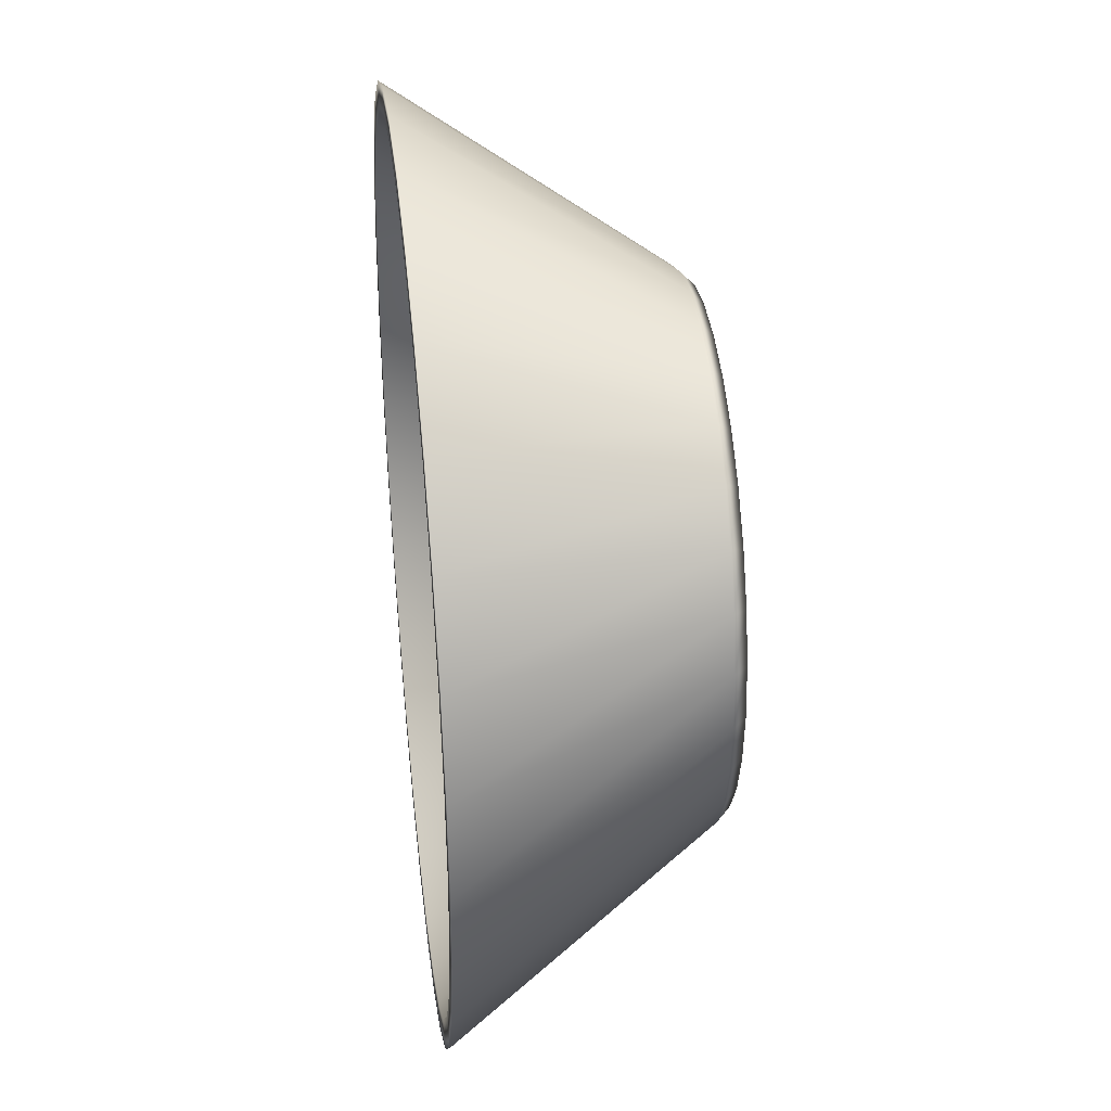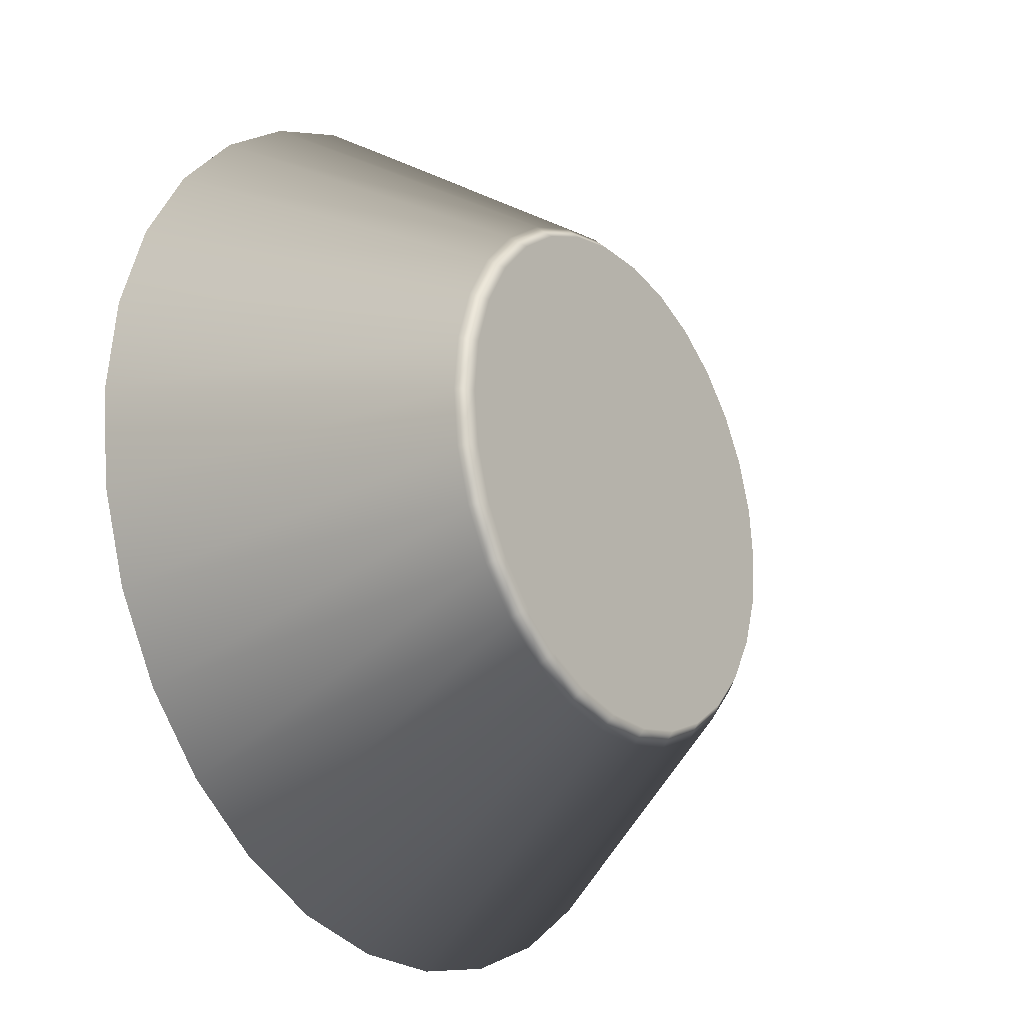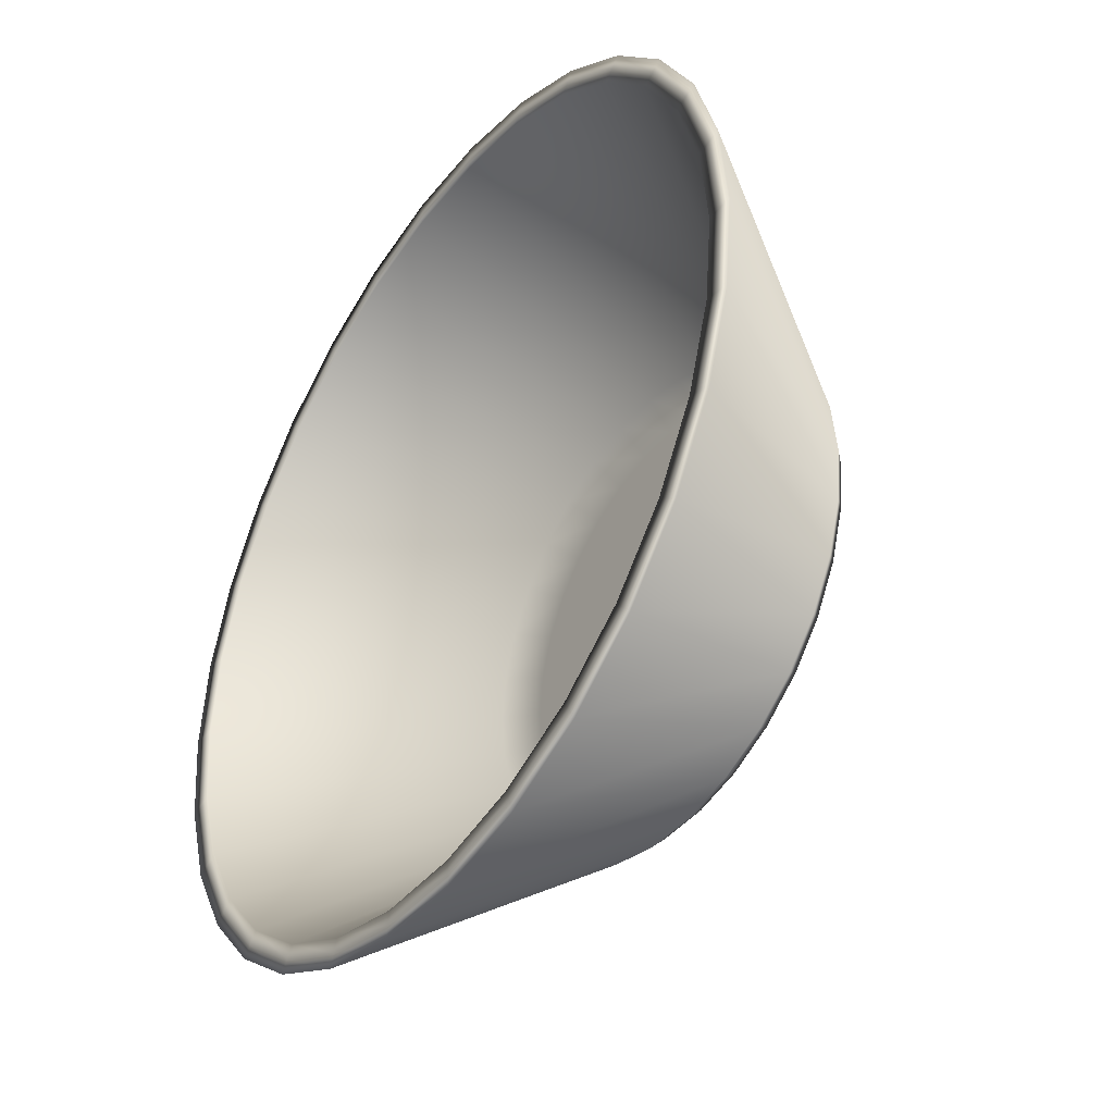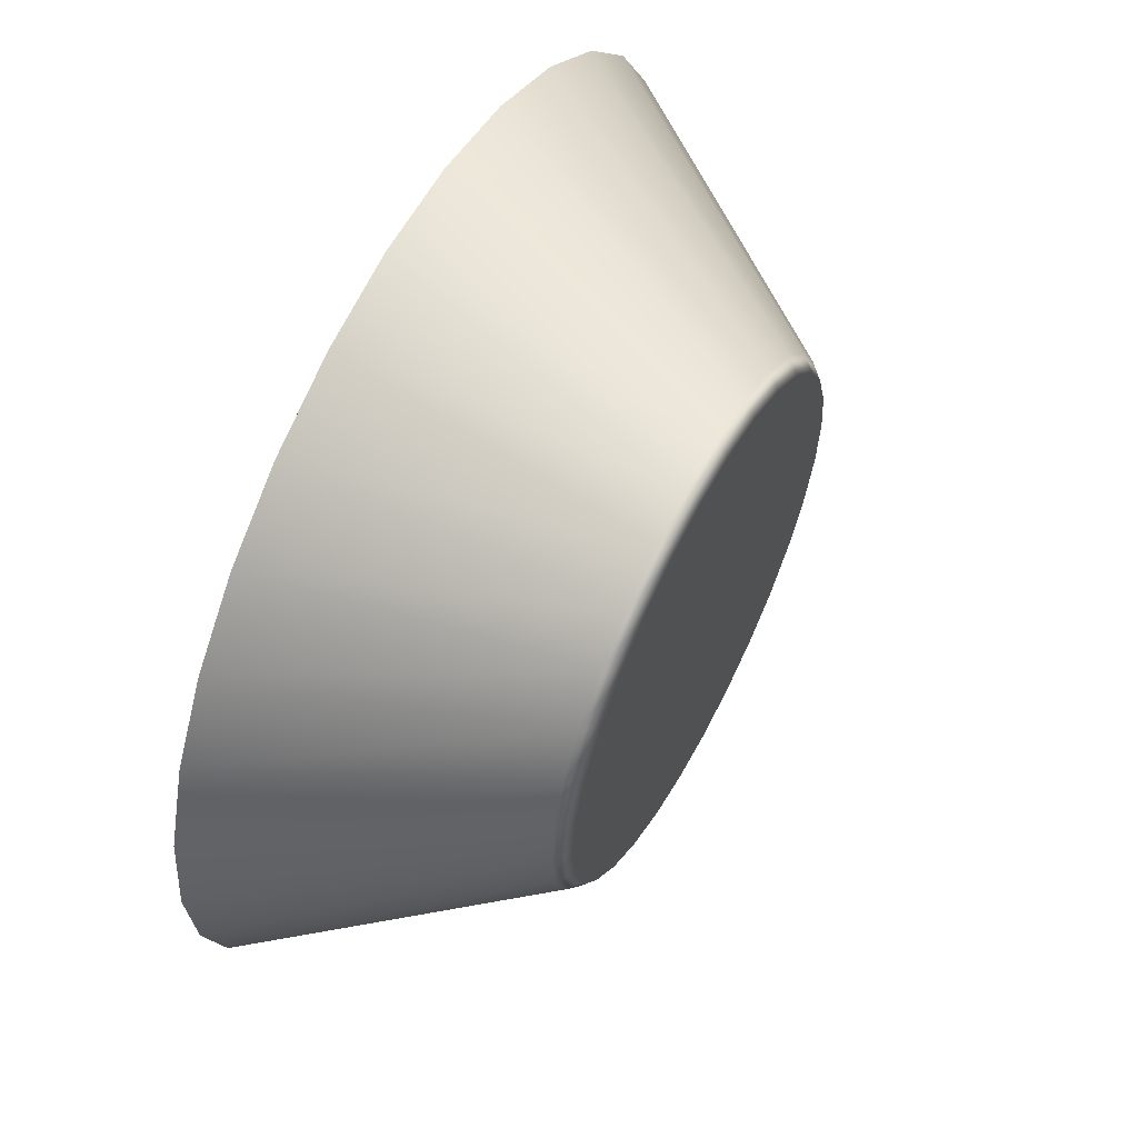
<metadata>
{"format":"obj","ext":"obj","renderer":"f3d","projection":"perspective","resolution":1024,"background":"white","views":[{"elev":37.1,"azim":83.3,"up":"+Y"},{"elev":-23.1,"azim":125.4,"up":"+Y"},{"elev":-40.6,"azim":55.6,"up":"+Y"},{"elev":59.2,"azim":118.0,"up":"+Y"}]}
</metadata>
<code>
v 0.052 0 0.009
v 0.046 0 0.003
v 0 0 0.003
v 0 0 0
v 0.055 0 0
v 0.058 0 0.003
v 0.098 0 0.06
v 0.095 0 0.06
v 0.092 0 0.06
v 0.05086 0.01081 0.009
v 0.045 0.009564 0.003
v 0 0 0.003
v 0 0 0
v 0.0538 0.01144 0
v 0.05673 0.01206 0.003
v 0.09586 0.02038 0.06
v 0.09292 0.01975 0.06
v 0.08999 0.01913 0.06
f 18 10 1
f 18 1 9
f 10 11 2
f 10 2 1
f 11 12 3
f 11 3 2
f 12 13 4
f 12 4 3
f 13 14 5
f 13 5 4
f 14 15 6
f 14 6 5
f 15 16 7
f 15 7 6
f 16 17 8
f 16 8 7
f 17 18 9
f 17 9 8
v 0.0475 0.02115 0.009
v 0.04202 0.01871 0.003
v 0 0 0.003
v 0 0 0
v 0.05024 0.02237 0
v 0.05299 0.02359 0.003
v 0.08953 0.03986 0.06
v 0.08679 0.03864 0.06
v 0.08405 0.03742 0.06
f 27 19 10
f 27 10 18
f 19 20 11
f 19 11 10
f 20 21 12
f 20 12 11
f 21 22 13
f 21 13 12
f 22 23 14
f 22 14 13
f 23 24 15
f 23 15 14
f 24 25 16
f 24 16 15
f 25 26 17
f 25 17 16
f 26 27 18
f 26 18 17
v 0.04207 0.03056 0.009
v 0.03721 0.02704 0.003
v 0 0 0.003
v 0 0 0
v 0.0445 0.03233 0
v 0.04692 0.03409 0.003
v 0.07928 0.0576 0.06
v 0.07686 0.05584 0.06
v 0.07443 0.05408 0.06
f 36 28 19
f 36 19 27
f 28 29 20
f 28 20 19
f 29 30 21
f 29 21 20
f 30 31 22
f 30 22 21
f 31 32 23
f 31 23 22
f 32 33 24
f 32 24 23
f 33 34 25
f 33 25 24
f 34 35 26
f 34 26 25
f 35 36 27
f 35 27 26
v 0.03479 0.03864 0.009
v 0.03078 0.03419 0.003
v 0 0 0.003
v 0 0 0
v 0.0368 0.04087 0
v 0.03881 0.0431 0.003
v 0.06557 0.07283 0.06
v 0.06357 0.0706 0.06
v 0.06156 0.06837 0.06
f 45 37 28
f 45 28 36
f 37 38 29
f 37 29 28
f 38 39 30
f 38 30 29
f 39 40 31
f 39 31 30
f 40 41 32
f 40 32 31
f 41 42 33
f 41 33 32
f 42 43 34
f 42 34 33
f 43 44 35
f 43 35 34
f 44 45 36
f 44 36 35
v 0.026 0.04503 0.009
v 0.023 0.03984 0.003
v 0 0 0.003
v 0 0 0
v 0.0275 0.04763 0
v 0.029 0.05023 0.003
v 0.049 0.08487 0.06
v 0.0475 0.08227 0.06
v 0.046 0.07967 0.06
f 54 46 37
f 54 37 45
f 46 47 38
f 46 38 37
f 47 48 39
f 47 39 38
f 48 49 40
f 48 40 39
f 49 50 41
f 49 41 40
f 50 51 42
f 50 42 41
f 51 52 43
f 51 43 42
f 52 53 44
f 52 44 43
f 53 54 45
f 53 45 44
v 0.01607 0.04945 0.009
v 0.01422 0.04375 0.003
v 0 0 0.003
v 0 0 0
v 0.017 0.05231 0
v 0.01792 0.05516 0.003
v 0.03028 0.0932 0.06
v 0.02936 0.09035 0.06
v 0.02843 0.0875 0.06
f 63 55 46
f 63 46 54
f 55 56 47
f 55 47 46
f 56 57 48
f 56 48 47
f 57 58 49
f 57 49 48
f 58 59 50
f 58 50 49
f 59 60 51
f 59 51 50
f 60 61 52
f 60 52 51
f 61 62 53
f 61 53 52
f 62 63 54
f 62 54 53
v 0.005435 0.05171 0.009
v 0.004808 0.04575 0.003
v 0 0 0.003
v 0 0 0
v 0.005749 0.0547 0
v 0.006063 0.05768 0.003
v 0.01024 0.09746 0.06
v 0.00993 0.09448 0.06
v 0.009617 0.0915 0.06
f 72 64 55
f 72 55 63
f 64 65 56
f 64 56 55
f 65 66 57
f 65 57 56
f 66 67 58
f 66 58 57
f 67 68 59
f 67 59 58
f 68 69 60
f 68 60 59
f 69 70 61
f 69 61 60
f 70 71 62
f 70 62 61
f 71 72 63
f 71 63 62
v -0.005435 0.05171 0.009
v -0.004808 0.04575 0.003
v -0 0 0.003
v -0 0 0
v -0.005749 0.0547 0
v -0.006063 0.05768 0.003
v -0.01024 0.09746 0.06
v -0.00993 0.09448 0.06
v -0.009617 0.0915 0.06
f 81 73 64
f 81 64 72
f 73 74 65
f 73 65 64
f 74 75 66
f 74 66 65
f 75 76 67
f 75 67 66
f 76 77 68
f 76 68 67
f 77 78 69
f 77 69 68
f 78 79 70
f 78 70 69
f 79 80 71
f 79 71 70
f 80 81 72
f 80 72 71
v -0.01607 0.04945 0.009
v -0.01422 0.04375 0.003
v -0 0 0.003
v -0 0 0
v -0.017 0.05231 0
v -0.01792 0.05516 0.003
v -0.03028 0.0932 0.06
v -0.02936 0.09035 0.06
v -0.02843 0.0875 0.06
f 90 82 73
f 90 73 81
f 82 83 74
f 82 74 73
f 83 84 75
f 83 75 74
f 84 85 76
f 84 76 75
f 85 86 77
f 85 77 76
f 86 87 78
f 86 78 77
f 87 88 79
f 87 79 78
f 88 89 80
f 88 80 79
f 89 90 81
f 89 81 80
v -0.026 0.04503 0.009
v -0.023 0.03984 0.003
v -0 0 0.003
v -0 0 0
v -0.0275 0.04763 0
v -0.029 0.05023 0.003
v -0.049 0.08487 0.06
v -0.0475 0.08227 0.06
v -0.046 0.07967 0.06
f 99 91 82
f 99 82 90
f 91 92 83
f 91 83 82
f 92 93 84
f 92 84 83
f 93 94 85
f 93 85 84
f 94 95 86
f 94 86 85
f 95 96 87
f 95 87 86
f 96 97 88
f 96 88 87
f 97 98 89
f 97 89 88
f 98 99 90
f 98 90 89
v -0.03479 0.03864 0.009
v -0.03078 0.03419 0.003
v -0 0 0.003
v -0 0 0
v -0.0368 0.04087 0
v -0.03881 0.0431 0.003
v -0.06557 0.07283 0.06
v -0.06357 0.0706 0.06
v -0.06156 0.06837 0.06
f 108 100 91
f 108 91 99
f 100 101 92
f 100 92 91
f 101 102 93
f 101 93 92
f 102 103 94
f 102 94 93
f 103 104 95
f 103 95 94
f 104 105 96
f 104 96 95
f 105 106 97
f 105 97 96
f 106 107 98
f 106 98 97
f 107 108 99
f 107 99 98
v -0.04207 0.03056 0.009
v -0.03721 0.02704 0.003
v -0 0 0.003
v -0 0 0
v -0.0445 0.03233 0
v -0.04692 0.03409 0.003
v -0.07928 0.0576 0.06
v -0.07686 0.05584 0.06
v -0.07443 0.05408 0.06
f 117 109 100
f 117 100 108
f 109 110 101
f 109 101 100
f 110 111 102
f 110 102 101
f 111 112 103
f 111 103 102
f 112 113 104
f 112 104 103
f 113 114 105
f 113 105 104
f 114 115 106
f 114 106 105
f 115 116 107
f 115 107 106
f 116 117 108
f 116 108 107
v -0.0475 0.02115 0.009
v -0.04202 0.01871 0.003
v -0 0 0.003
v -0 0 0
v -0.05024 0.02237 0
v -0.05299 0.02359 0.003
v -0.08953 0.03986 0.06
v -0.08679 0.03864 0.06
v -0.08405 0.03742 0.06
f 126 118 109
f 126 109 117
f 118 119 110
f 118 110 109
f 119 120 111
f 119 111 110
f 120 121 112
f 120 112 111
f 121 122 113
f 121 113 112
f 122 123 114
f 122 114 113
f 123 124 115
f 123 115 114
f 124 125 116
f 124 116 115
f 125 126 117
f 125 117 116
v -0.05086 0.01081 0.009
v -0.045 0.009564 0.003
v -0 0 0.003
v -0 0 0
v -0.0538 0.01144 0
v -0.05673 0.01206 0.003
v -0.09586 0.02038 0.06
v -0.09292 0.01975 0.06
v -0.08999 0.01913 0.06
f 135 127 118
f 135 118 126
f 127 128 119
f 127 119 118
f 128 129 120
f 128 120 119
f 129 130 121
f 129 121 120
f 130 131 122
f 130 122 121
f 131 132 123
f 131 123 122
f 132 133 124
f 132 124 123
f 133 134 125
f 133 125 124
f 134 135 126
f 134 126 125
v -0.052 0 0.009
v -0.046 0 0.003
v -0 0 0.003
v -0 0 0
v -0.055 0 0
v -0.058 0 0.003
v -0.098 0 0.06
v -0.095 0 0.06
v -0.092 0 0.06
f 144 136 127
f 144 127 135
f 136 137 128
f 136 128 127
f 137 138 129
f 137 129 128
f 138 139 130
f 138 130 129
f 139 140 131
f 139 131 130
f 140 141 132
f 140 132 131
f 141 142 133
f 141 133 132
f 142 143 134
f 142 134 133
f 143 144 135
f 143 135 134
v -0.05086 -0.01081 0.009
v -0.045 -0.009564 0.003
v -0 -0 0.003
v -0 -0 0
v -0.0538 -0.01144 0
v -0.05673 -0.01206 0.003
v -0.09586 -0.02038 0.06
v -0.09292 -0.01975 0.06
v -0.08999 -0.01913 0.06
f 153 145 136
f 153 136 144
f 145 146 137
f 145 137 136
f 146 147 138
f 146 138 137
f 147 148 139
f 147 139 138
f 148 149 140
f 148 140 139
f 149 150 141
f 149 141 140
f 150 151 142
f 150 142 141
f 151 152 143
f 151 143 142
f 152 153 144
f 152 144 143
v -0.0475 -0.02115 0.009
v -0.04202 -0.01871 0.003
v -0 -0 0.003
v -0 -0 0
v -0.05024 -0.02237 0
v -0.05299 -0.02359 0.003
v -0.08953 -0.03986 0.06
v -0.08679 -0.03864 0.06
v -0.08405 -0.03742 0.06
f 162 154 145
f 162 145 153
f 154 155 146
f 154 146 145
f 155 156 147
f 155 147 146
f 156 157 148
f 156 148 147
f 157 158 149
f 157 149 148
f 158 159 150
f 158 150 149
f 159 160 151
f 159 151 150
f 160 161 152
f 160 152 151
f 161 162 153
f 161 153 152
v -0.04207 -0.03056 0.009
v -0.03721 -0.02704 0.003
v -0 -0 0.003
v -0 -0 0
v -0.0445 -0.03233 0
v -0.04692 -0.03409 0.003
v -0.07928 -0.0576 0.06
v -0.07686 -0.05584 0.06
v -0.07443 -0.05408 0.06
f 171 163 154
f 171 154 162
f 163 164 155
f 163 155 154
f 164 165 156
f 164 156 155
f 165 166 157
f 165 157 156
f 166 167 158
f 166 158 157
f 167 168 159
f 167 159 158
f 168 169 160
f 168 160 159
f 169 170 161
f 169 161 160
f 170 171 162
f 170 162 161
v -0.03479 -0.03864 0.009
v -0.03078 -0.03419 0.003
v -0 -0 0.003
v -0 -0 0
v -0.0368 -0.04087 0
v -0.03881 -0.0431 0.003
v -0.06557 -0.07283 0.06
v -0.06357 -0.0706 0.06
v -0.06156 -0.06837 0.06
f 180 172 163
f 180 163 171
f 172 173 164
f 172 164 163
f 173 174 165
f 173 165 164
f 174 175 166
f 174 166 165
f 175 176 167
f 175 167 166
f 176 177 168
f 176 168 167
f 177 178 169
f 177 169 168
f 178 179 170
f 178 170 169
f 179 180 171
f 179 171 170
v -0.026 -0.04503 0.009
v -0.023 -0.03984 0.003
v -0 -0 0.003
v -0 -0 0
v -0.0275 -0.04763 0
v -0.029 -0.05023 0.003
v -0.049 -0.08487 0.06
v -0.0475 -0.08227 0.06
v -0.046 -0.07967 0.06
f 189 181 172
f 189 172 180
f 181 182 173
f 181 173 172
f 182 183 174
f 182 174 173
f 183 184 175
f 183 175 174
f 184 185 176
f 184 176 175
f 185 186 177
f 185 177 176
f 186 187 178
f 186 178 177
f 187 188 179
f 187 179 178
f 188 189 180
f 188 180 179
v -0.01607 -0.04945 0.009
v -0.01422 -0.04375 0.003
v -0 -0 0.003
v -0 -0 0
v -0.017 -0.05231 0
v -0.01792 -0.05516 0.003
v -0.03028 -0.0932 0.06
v -0.02936 -0.09035 0.06
v -0.02843 -0.0875 0.06
f 198 190 181
f 198 181 189
f 190 191 182
f 190 182 181
f 191 192 183
f 191 183 182
f 192 193 184
f 192 184 183
f 193 194 185
f 193 185 184
f 194 195 186
f 194 186 185
f 195 196 187
f 195 187 186
f 196 197 188
f 196 188 187
f 197 198 189
f 197 189 188
v -0.005435 -0.05171 0.009
v -0.004808 -0.04575 0.003
v -0 -0 0.003
v -0 -0 0
v -0.005749 -0.0547 0
v -0.006063 -0.05768 0.003
v -0.01024 -0.09746 0.06
v -0.00993 -0.09448 0.06
v -0.009617 -0.0915 0.06
f 207 199 190
f 207 190 198
f 199 200 191
f 199 191 190
f 200 201 192
f 200 192 191
f 201 202 193
f 201 193 192
f 202 203 194
f 202 194 193
f 203 204 195
f 203 195 194
f 204 205 196
f 204 196 195
f 205 206 197
f 205 197 196
f 206 207 198
f 206 198 197
v 0.005435 -0.05171 0.009
v 0.004808 -0.04575 0.003
v 0 -0 0.003
v 0 -0 0
v 0.005749 -0.0547 0
v 0.006063 -0.05768 0.003
v 0.01024 -0.09746 0.06
v 0.00993 -0.09448 0.06
v 0.009617 -0.0915 0.06
f 216 208 199
f 216 199 207
f 208 209 200
f 208 200 199
f 209 210 201
f 209 201 200
f 210 211 202
f 210 202 201
f 211 212 203
f 211 203 202
f 212 213 204
f 212 204 203
f 213 214 205
f 213 205 204
f 214 215 206
f 214 206 205
f 215 216 207
f 215 207 206
v 0.01607 -0.04945 0.009
v 0.01422 -0.04375 0.003
v 0 -0 0.003
v 0 -0 0
v 0.017 -0.05231 0
v 0.01792 -0.05516 0.003
v 0.03028 -0.0932 0.06
v 0.02936 -0.09035 0.06
v 0.02843 -0.0875 0.06
f 225 217 208
f 225 208 216
f 217 218 209
f 217 209 208
f 218 219 210
f 218 210 209
f 219 220 211
f 219 211 210
f 220 221 212
f 220 212 211
f 221 222 213
f 221 213 212
f 222 223 214
f 222 214 213
f 223 224 215
f 223 215 214
f 224 225 216
f 224 216 215
v 0.026 -0.04503 0.009
v 0.023 -0.03984 0.003
v 0 -0 0.003
v 0 -0 0
v 0.0275 -0.04763 0
v 0.029 -0.05023 0.003
v 0.049 -0.08487 0.06
v 0.0475 -0.08227 0.06
v 0.046 -0.07967 0.06
f 234 226 217
f 234 217 225
f 226 227 218
f 226 218 217
f 227 228 219
f 227 219 218
f 228 229 220
f 228 220 219
f 229 230 221
f 229 221 220
f 230 231 222
f 230 222 221
f 231 232 223
f 231 223 222
f 232 233 224
f 232 224 223
f 233 234 225
f 233 225 224
v 0.03479 -0.03864 0.009
v 0.03078 -0.03419 0.003
v 0 -0 0.003
v 0 -0 0
v 0.0368 -0.04087 0
v 0.03881 -0.0431 0.003
v 0.06557 -0.07283 0.06
v 0.06357 -0.0706 0.06
v 0.06156 -0.06837 0.06
f 243 235 226
f 243 226 234
f 235 236 227
f 235 227 226
f 236 237 228
f 236 228 227
f 237 238 229
f 237 229 228
f 238 239 230
f 238 230 229
f 239 240 231
f 239 231 230
f 240 241 232
f 240 232 231
f 241 242 233
f 241 233 232
f 242 243 234
f 242 234 233
v 0.04207 -0.03056 0.009
v 0.03721 -0.02704 0.003
v 0 -0 0.003
v 0 -0 0
v 0.0445 -0.03233 0
v 0.04692 -0.03409 0.003
v 0.07928 -0.0576 0.06
v 0.07686 -0.05584 0.06
v 0.07443 -0.05408 0.06
f 252 244 235
f 252 235 243
f 244 245 236
f 244 236 235
f 245 246 237
f 245 237 236
f 246 247 238
f 246 238 237
f 247 248 239
f 247 239 238
f 248 249 240
f 248 240 239
f 249 250 241
f 249 241 240
f 250 251 242
f 250 242 241
f 251 252 243
f 251 243 242
v 0.0475 -0.02115 0.009
v 0.04202 -0.01871 0.003
v 0 -0 0.003
v 0 -0 0
v 0.05024 -0.02237 0
v 0.05299 -0.02359 0.003
v 0.08953 -0.03986 0.06
v 0.08679 -0.03864 0.06
v 0.08405 -0.03742 0.06
f 261 253 244
f 261 244 252
f 253 254 245
f 253 245 244
f 254 255 246
f 254 246 245
f 255 256 247
f 255 247 246
f 256 257 248
f 256 248 247
f 257 258 249
f 257 249 248
f 258 259 250
f 258 250 249
f 259 260 251
f 259 251 250
f 260 261 252
f 260 252 251
v 0.05086 -0.01081 0.009
v 0.045 -0.009564 0.003
v 0 -0 0.003
v 0 -0 0
v 0.0538 -0.01144 0
v 0.05673 -0.01206 0.003
v 0.09586 -0.02038 0.06
v 0.09292 -0.01975 0.06
v 0.08999 -0.01913 0.06
f 270 262 253
f 270 253 261
f 262 263 254
f 262 254 253
f 263 264 255
f 263 255 254
f 264 265 256
f 264 256 255
f 265 266 257
f 265 257 256
f 266 267 258
f 266 258 257
f 267 268 259
f 267 259 258
f 268 269 260
f 268 260 259
f 269 270 261
f 269 261 260
f 9 1 262
f 9 262 270
f 1 2 263
f 1 263 262
f 2 3 264
f 2 264 263
f 3 4 265
f 3 265 264
f 4 5 266
f 4 266 265
f 5 6 267
f 5 267 266
f 6 7 268
f 6 268 267
f 7 8 269
f 7 269 268
f 8 9 270
f 8 270 269

</code>
